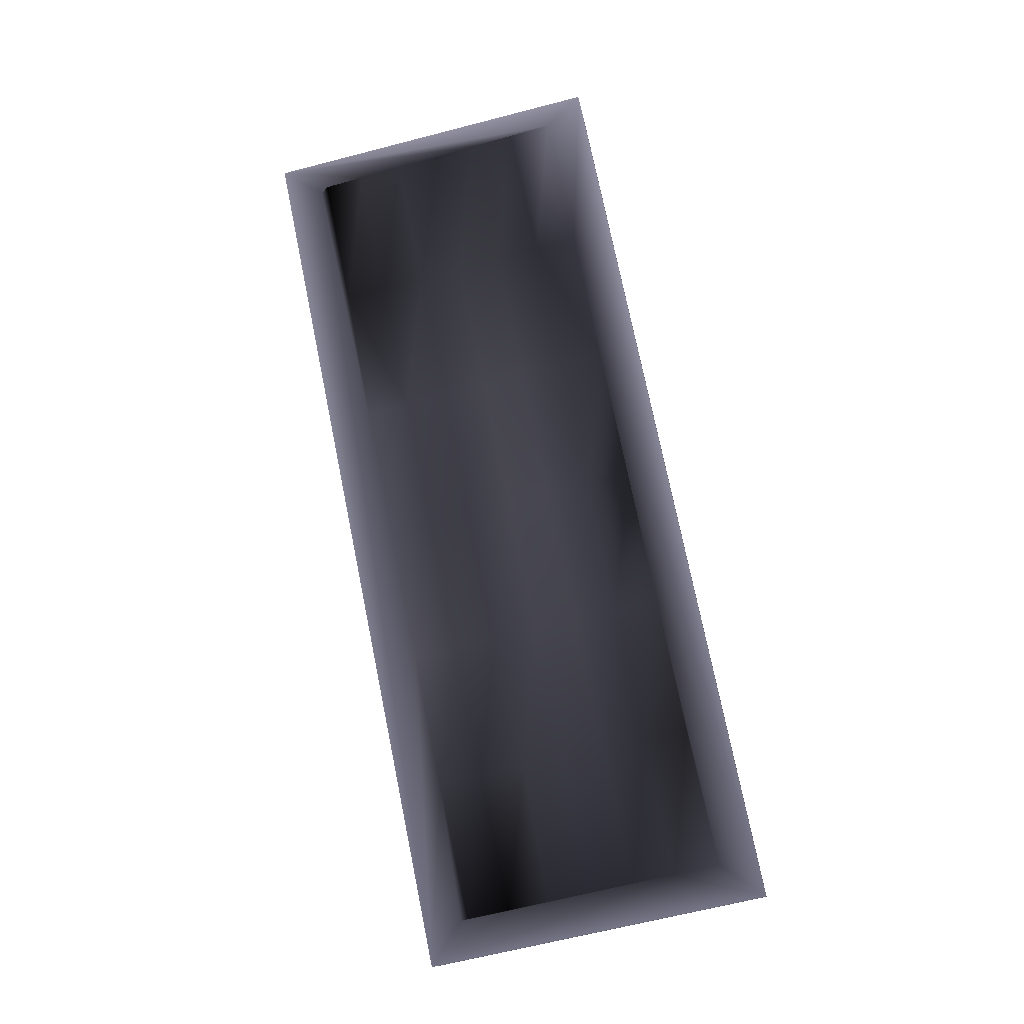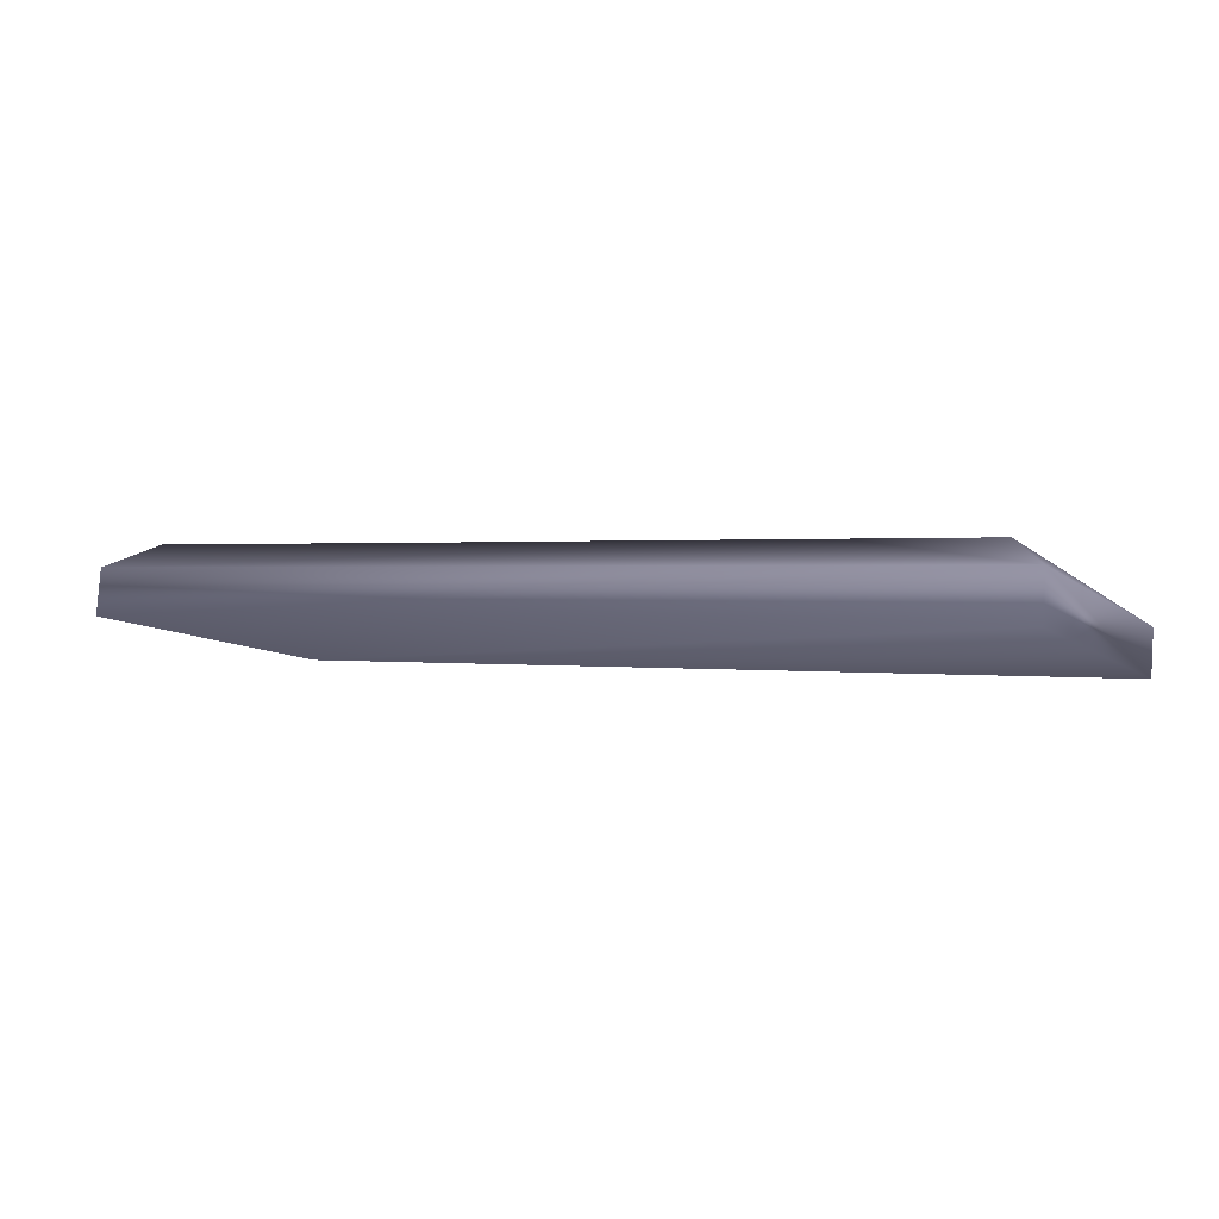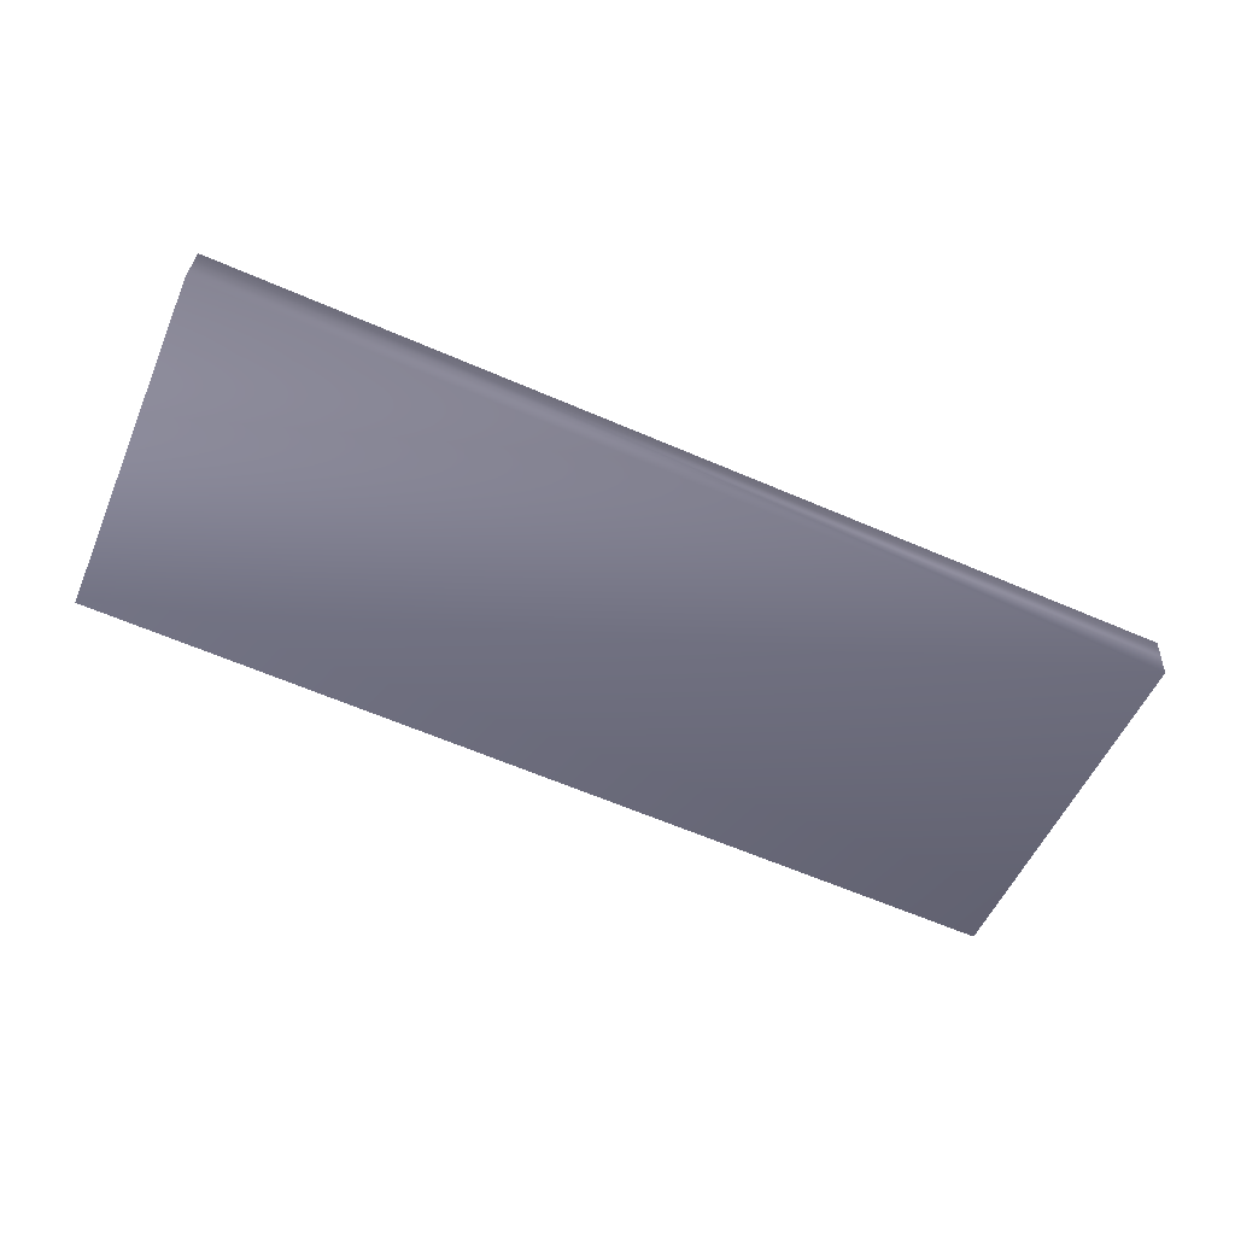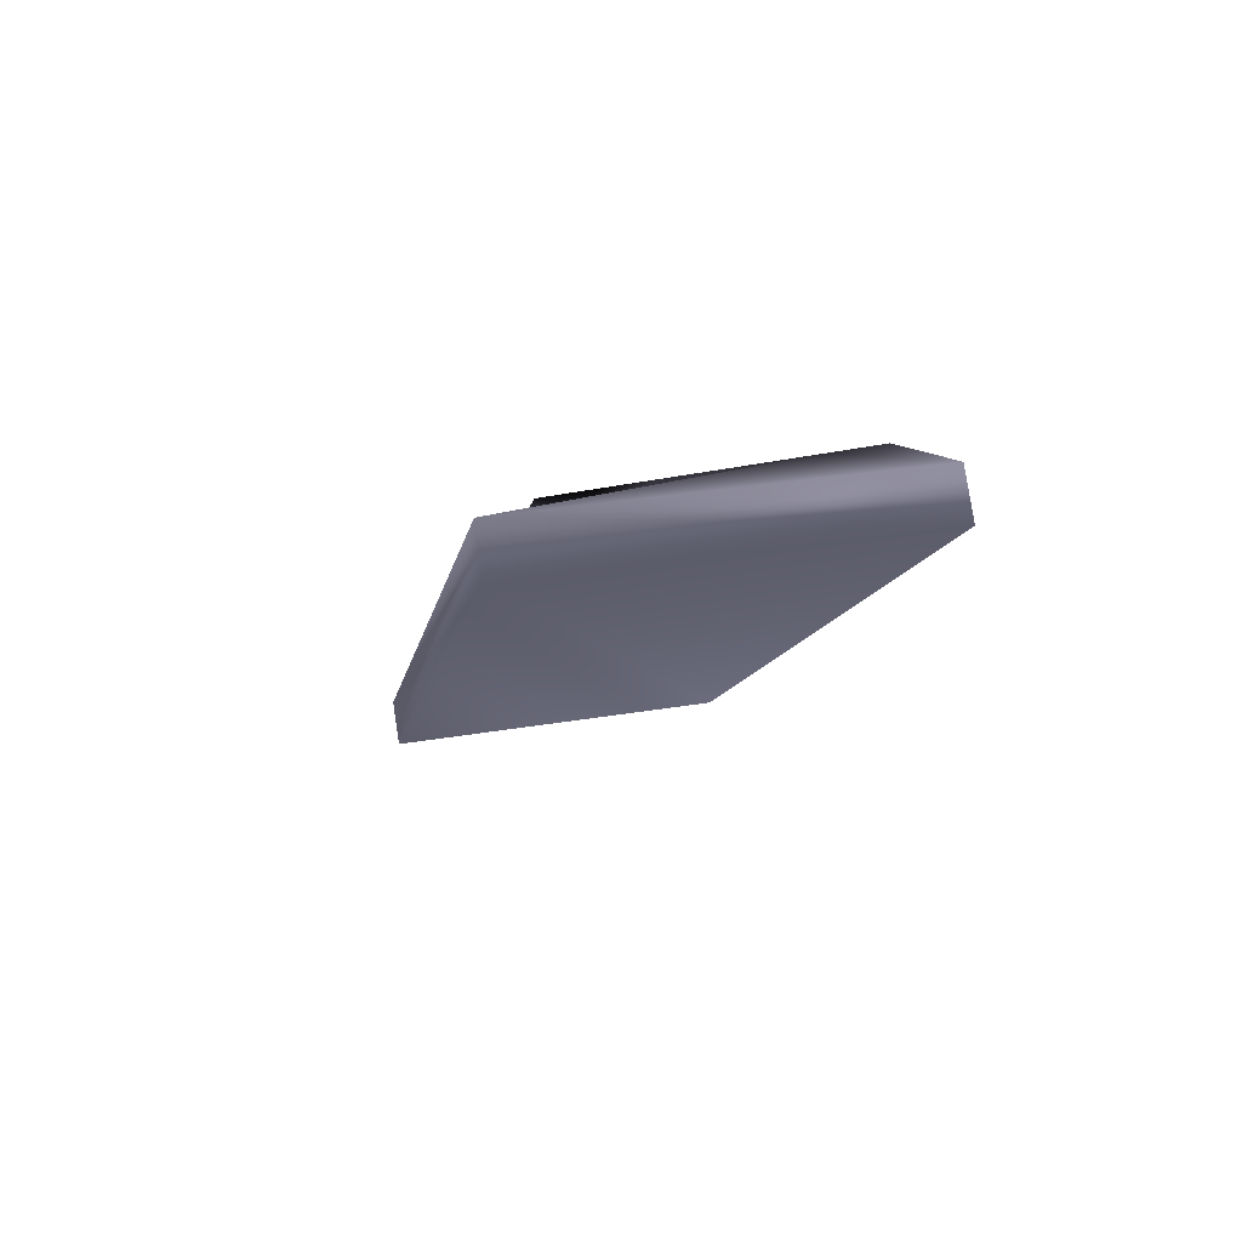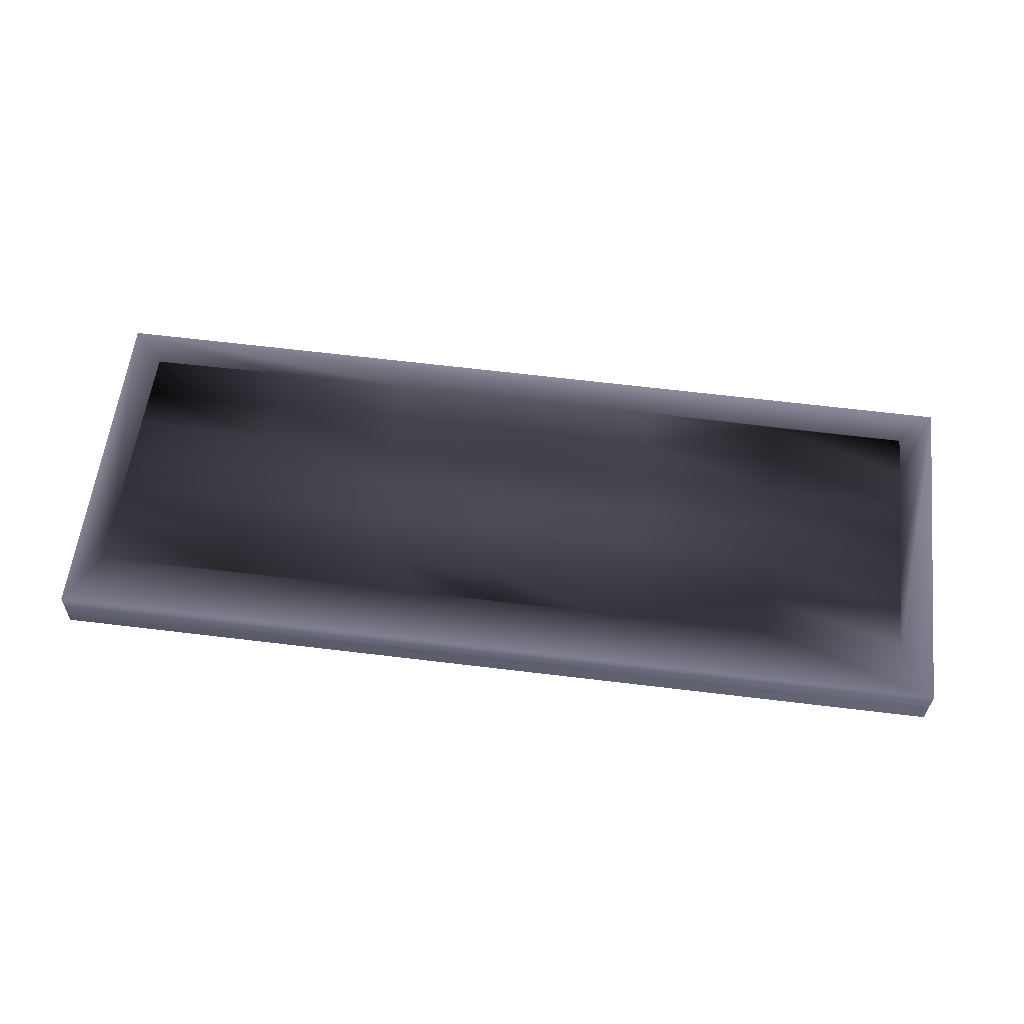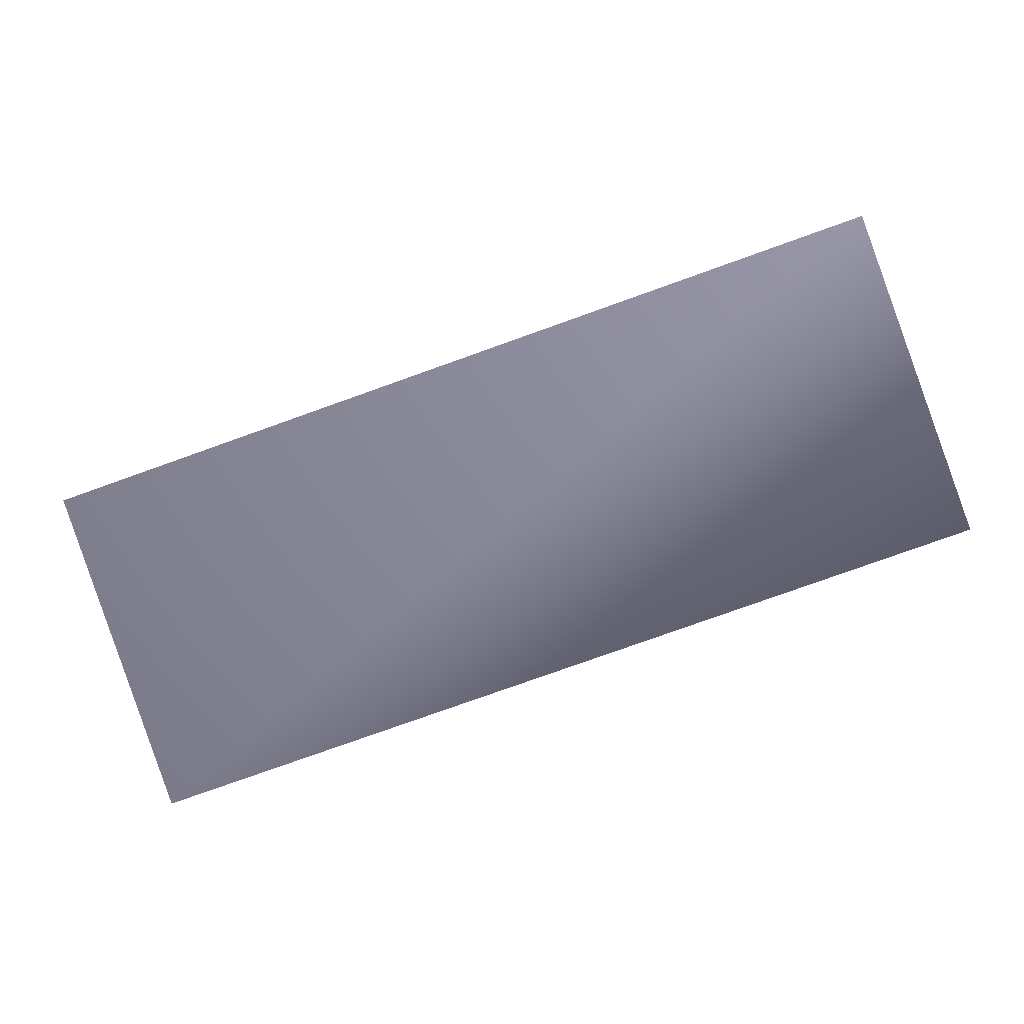
<metadata>
{"format":"obj","ext":"obj","renderer":"f3d","projection":"perspective","resolution":1024,"background":"white","views":[{"elev":75.3,"azim":78.5,"up":"+Y"},{"elev":0.9,"azim":-152.3,"up":"+Y"},{"elev":-63.9,"azim":-23.4,"up":"+Y"},{"elev":-10.2,"azim":80.5,"up":"+Y"},{"elev":67.4,"azim":-173.2,"up":"+Y"},{"elev":-79.3,"azim":-160.4,"up":"+Y"}]}
</metadata>
<code>
o SM_Keyboard
v -0.5103 -0.0272 0.1905 0.2784 0.2784 0.3176
v -0.4664 0.03692 0.1552 0.1882 0.1882 0.2196
v -0.5103 0.0331 -0.1985 0.3294 0.3294 0.3725
v 0.5103 -0.0272 0.1905 0.2823 0.2823 0.3216
v 0.4664 0.03692 0.1552 0.1922 0.1922 0.2235
v 0.5103 0.0331 -0.1985 0.2784 0.2784 0.3176
v -0.5103 0.02436 0.1985 0.3019 0.3019 0.3451
v -0.5103 0.08466 -0.1905 0.3059 0.3059 0.349
v 0.5103 0.08466 -0.1905 0.3019 0.3019 0.3451
v 0.5103 0.02436 0.1985 0.3019 0.3019 0.3451
v -0.4664 0.06096 0.1007 0.1098 0.1098 0.1255
v -0.4664 0.07056 0.05235 0.1098 0.1098 0.1294
v -0.1555 0.109 -0.1412 0.1098 0.1098 0.1294
v 0.1555 0.109 -0.1412 0.1137 0.1137 0.1333
v 0.311 0.109 -0.1412 0.0824 0.0824 0.0941
v 0.4664 0.09936 -0.09284 0.1137 0.1137 0.1333
v 0.4664 0.08976 -0.04445 0.1137 0.1137 0.1333
v 0.4664 0.03692 0.1048 0.149 0.149 0.1725
v 0.311 0.05135 0.1491 0.1255 0.1255 0.1451
v 0.1555 0.05135 0.1491 0.1804 0.1804 0.2078
v -0.1555 0.05135 0.1491 0.1804 0.1804 0.2078
v 0.4664 0.1094 -0.1435 0.1451 0.1451 0.1725
v 0.4664 0.05179 0.1469 0.0471 0.0471 0.0588
v -0.311 0.05179 0.1469 0.0745 0.0745 0.0863
v -0.4664 0.05179 0.1469 0.0118 0.0118 0.0118
v -0.4664 0.09936 -0.09284 0.1176 0.1176 0.1412
v -0.4664 0.109 -0.1412 0.2314 0.2314 0.2667
v -0.4664 0.08016 0.003951 0.1098 0.1098 0.1294
v -0.4664 0.08976 -0.04445 0.1098 0.1098 0.1294
v -0.311 0.109 -0.1412 0.1176 0.1176 0.1412
v 0 0.109 -0.1412 0.1098 0.1098 0.1294
v 0.4664 0.08016 0.003951 0.1137 0.1137 0.1373
v 0.4664 0.07056 0.05235 0.1059 0.1059 0.1255
v 0 0.05135 0.1491 0.1804 0.1804 0.2118
v 0.311 0.06096 0.1007 0.102 0.102 0.1216
v 0.311 0.09936 -0.09284 0.102 0.102 0.1216
v 0.311 0.08976 -0.04445 0.1255 0.1255 0.149
v 0.311 0.08016 0.003951 0.1294 0.1294 0.153
v 0.1555 0.06096 0.1007 0.1412 0.1412 0.1608
v 0.1555 0.09936 -0.09284 0.1255 0.1255 0.149
v 0.1555 0.08976 -0.04445 0.149 0.149 0.1725
v 0.1555 0.08016 0.003951 0.149 0.149 0.1765
v 0.1555 0.07056 0.05235 0.1333 0.1333 0.1569
v 0 0.06096 0.1007 0.1373 0.1373 0.1608
v 0 0.09936 -0.09284 0.1294 0.1294 0.153
v 0 0.08976 -0.04445 0.153 0.153 0.1804
v 0 0.08016 0.003951 0.1569 0.1569 0.1804
v 0 0.07056 0.05235 0.1333 0.1333 0.1569
v -0.1555 0.06096 0.1007 0.1412 0.1412 0.1647
v -0.1555 0.09936 -0.09284 0.1255 0.1255 0.1451
v -0.1555 0.08976 -0.04445 0.149 0.149 0.1725
v -0.1555 0.08016 0.003951 0.153 0.153 0.1765
v -0.1555 0.07056 0.05235 0.1373 0.1373 0.1608
v -0.311 0.08016 0.003951 0.1294 0.1294 0.149
v -0.311 0.07056 0.05235 0.1176 0.1176 0.1373
v -0.311 0.06096 0.1007 0.0824 0.0824 0.098
v 0.4664 0.0614 0.09852 0.0196 0.0196 0.0235
v -0.311 0.09981 -0.09506 0.102 0.102 0.1216
v -0.311 0.0902 -0.04667 0.1255 0.1255 0.1451
v 0.311 0.071 0.05013 0.1255 0.1255 0.1451
f 1 8 3
f 8 6 3
f 6 10 4
f 4 7 1
f 3 4 1
f 29 27 7
f 30 14 9
f 16 18 10
f 34 2 10
f 18 33 57
f 19 5 23
f 18 23 5
f 2 24 25
f 11 2 25
f 39 19 35
f 44 20 39
f 49 34 44
f 49 24 21
f 36 17 16
f 32 60 33
f 14 36 15
f 41 38 37
f 43 35 60
f 45 41 40
f 47 43 42
f 13 45 31
f 51 47 46
f 53 44 48
f 50 59 51
f 54 53 52
f 27 58 30
f 29 54 59
f 12 56 55
f 11 24 56
f 35 23 57
f 15 16 22
f 37 32 17
f 60 57 33
f 40 37 36
f 42 60 38
f 31 40 14
f 46 42 41
f 48 39 43
f 50 46 45
f 52 48 47
f 13 58 50
f 51 54 52
f 55 49 53
f 26 59 58
f 28 55 54
f 1 7 8
f 8 9 6
f 6 9 10
f 4 10 7
f 3 6 4
f 7 2 11
f 12 28 29
f 7 11 12
f 27 8 7
f 29 26 27
f 7 12 29
f 8 27 30
f 30 13 31
f 14 15 22
f 30 31 14
f 9 8 30
f 14 22 9
f 9 22 16
f 16 17 32
f 32 33 18
f 18 5 10
f 10 9 16
f 16 32 18
f 10 5 19
f 10 19 20
f 2 7 10
f 21 24 2
f 10 20 34
f 34 21 2
f 18 57 23
f 39 20 19
f 44 34 20
f 49 21 34
f 49 56 24
f 36 37 17
f 32 38 60
f 14 40 36
f 41 42 38
f 43 39 35
f 45 46 41
f 47 48 43
f 13 50 45
f 51 52 47
f 53 49 44
f 50 58 59
f 54 55 53
f 27 26 58
f 29 28 54
f 12 11 56
f 11 25 24
f 35 19 23
f 15 36 16
f 37 38 32
f 60 35 57
f 40 41 37
f 42 43 60
f 31 45 40
f 46 47 42
f 48 44 39
f 50 51 46
f 52 53 48
f 13 30 58
f 51 59 54
f 55 56 49
f 26 29 59
f 28 12 55

</code>
